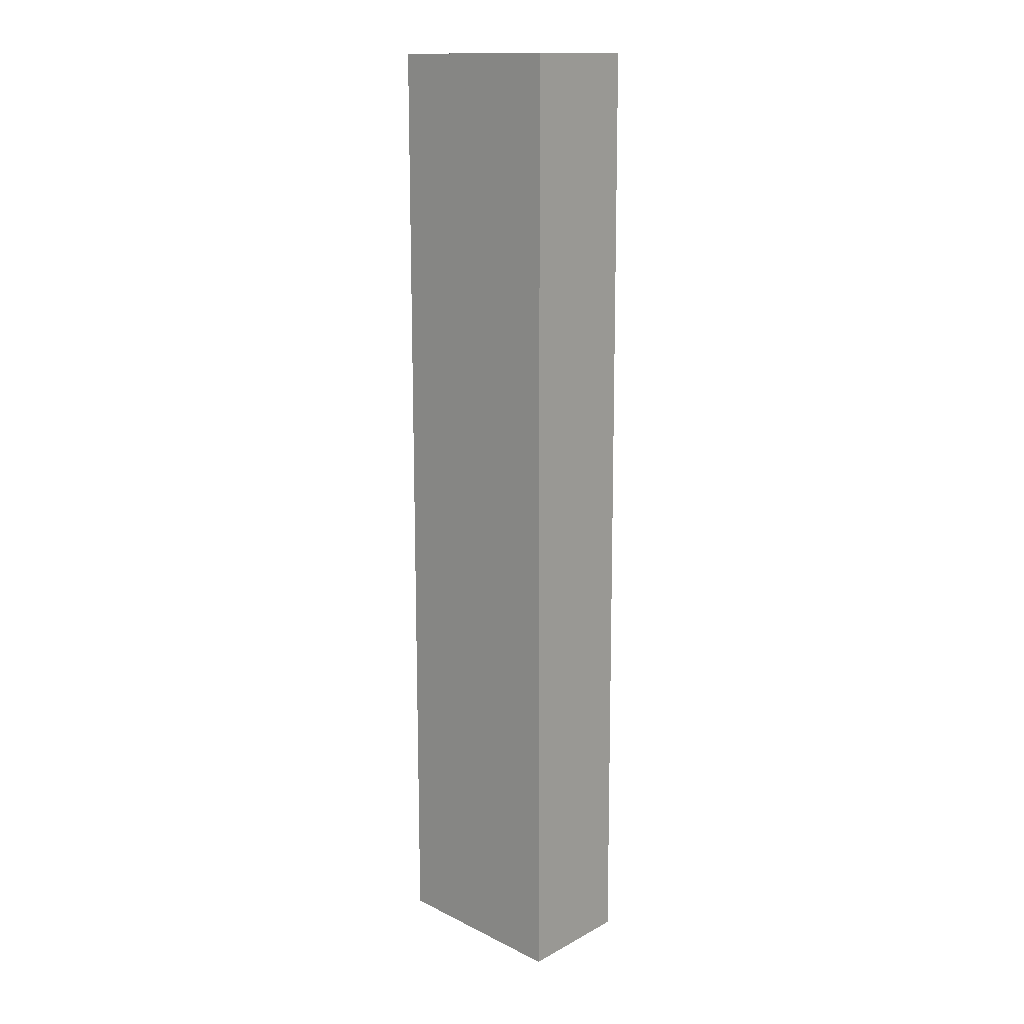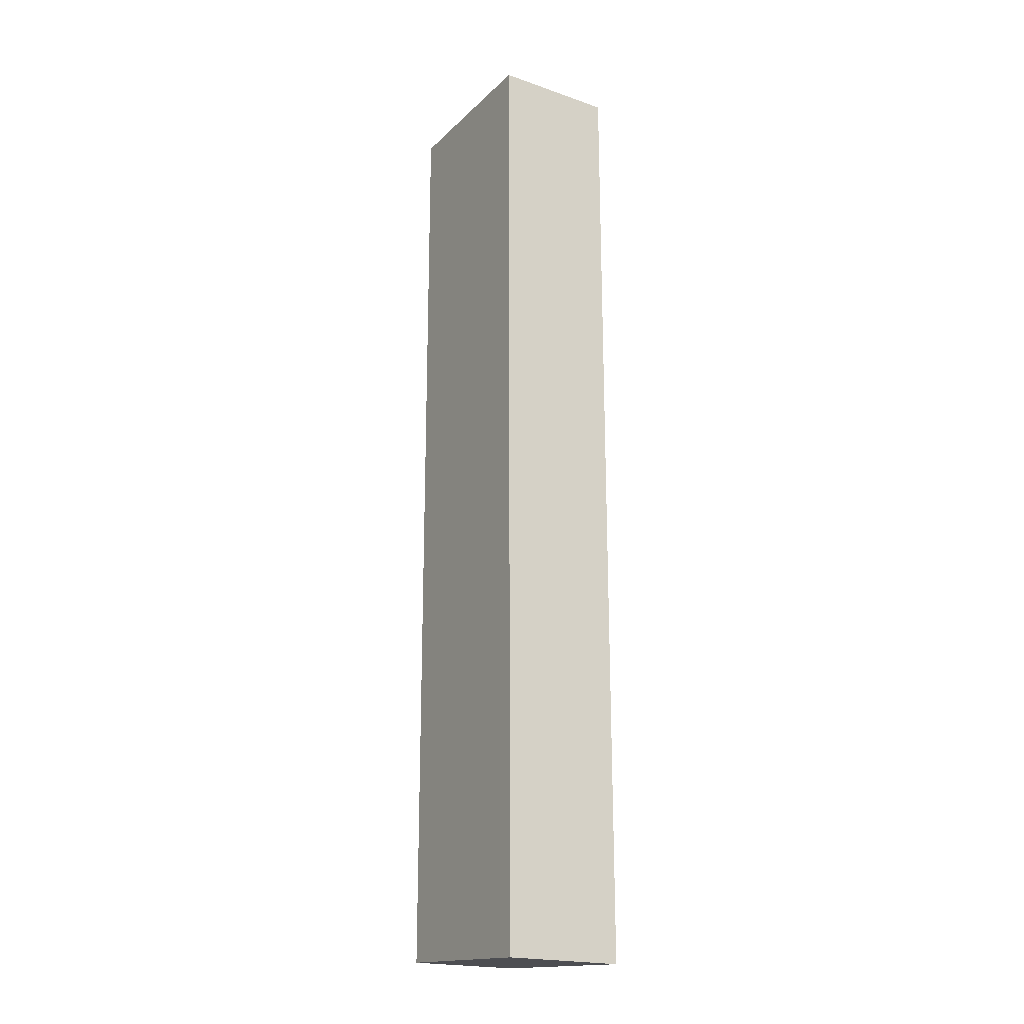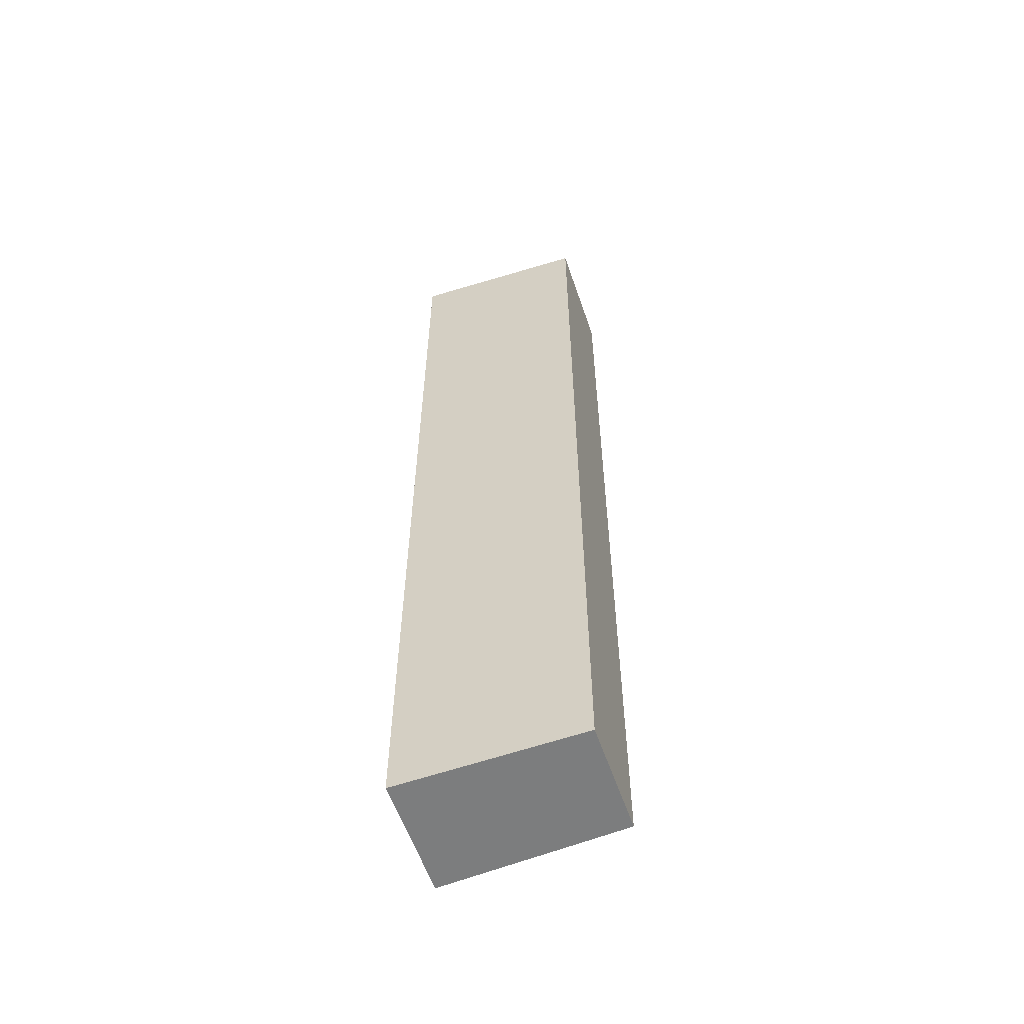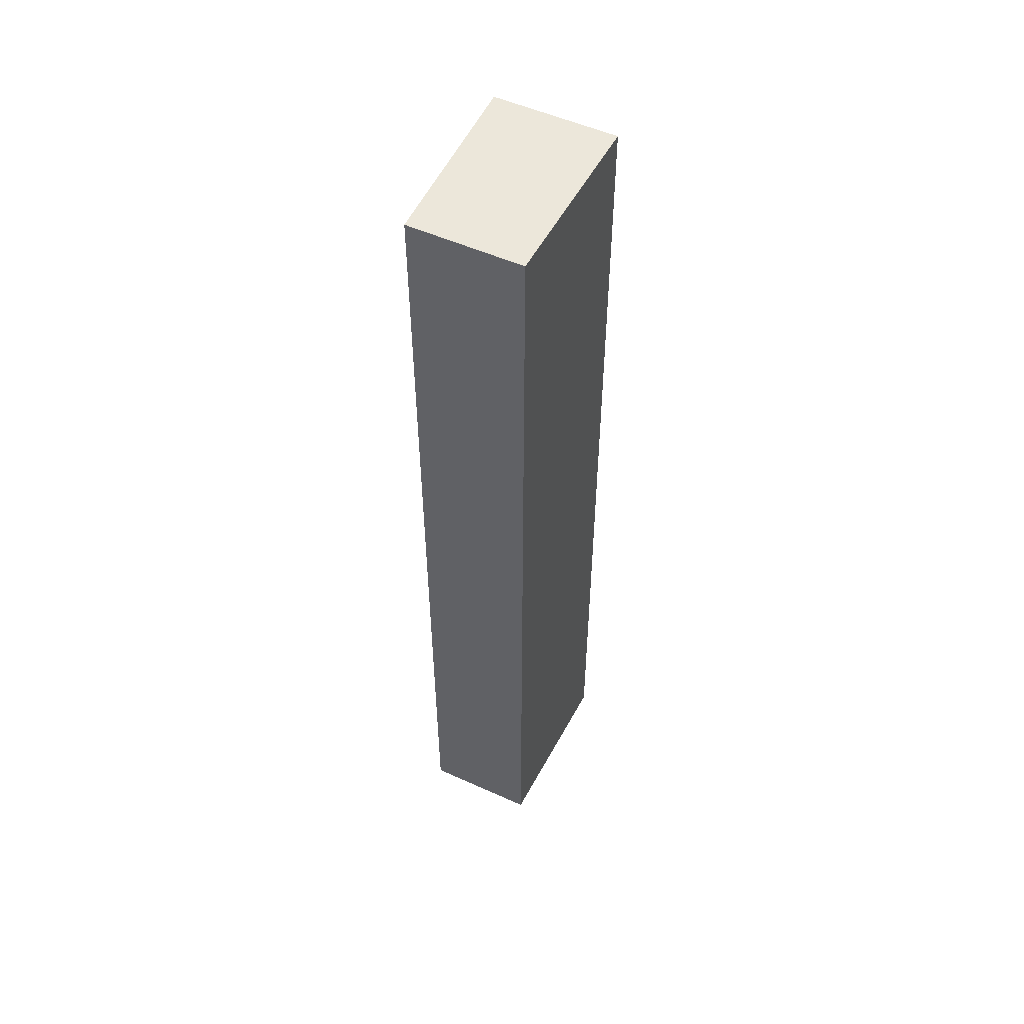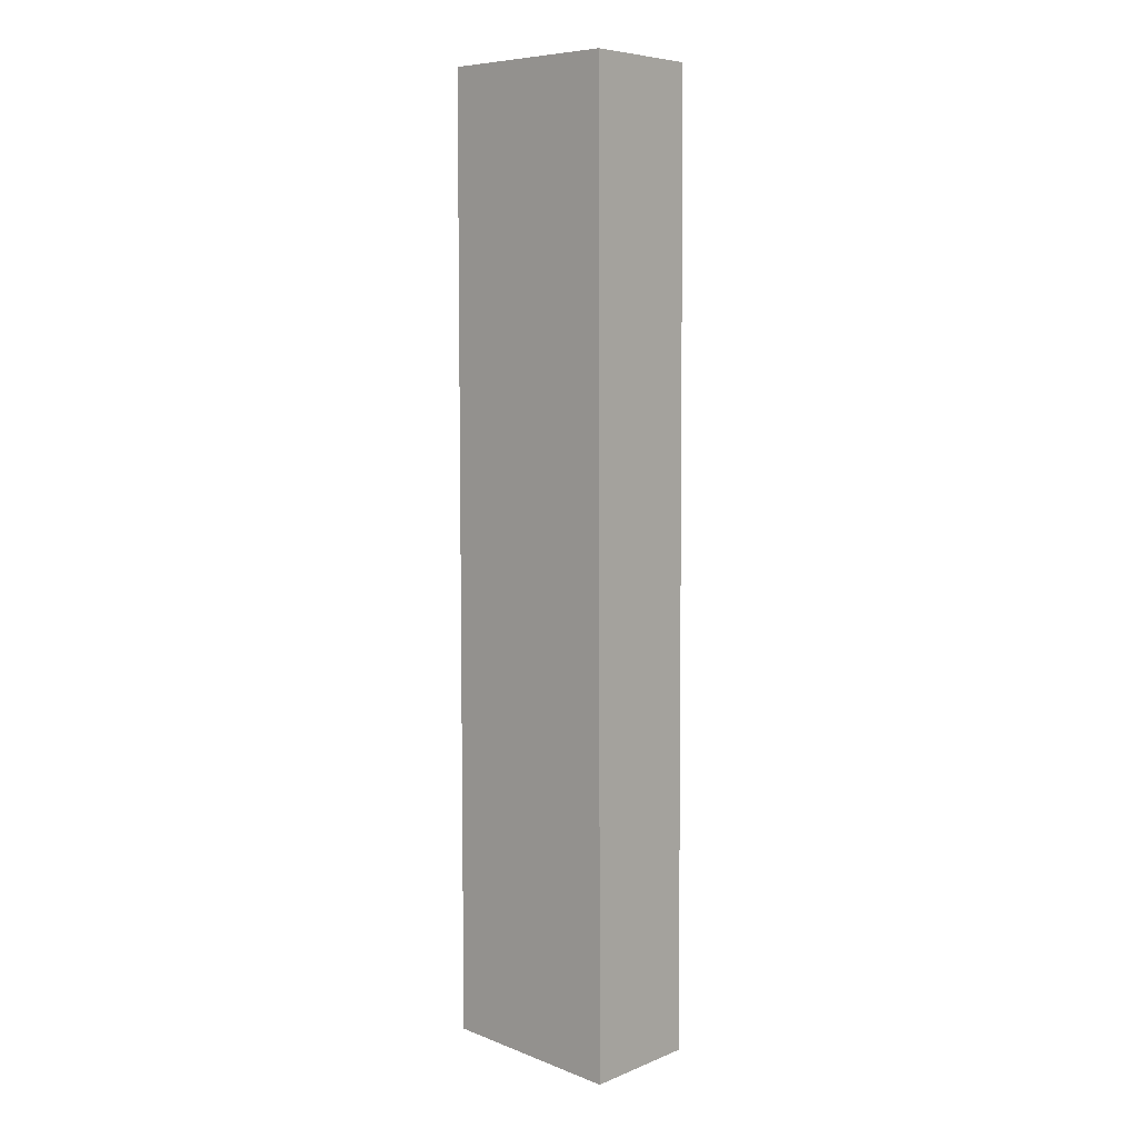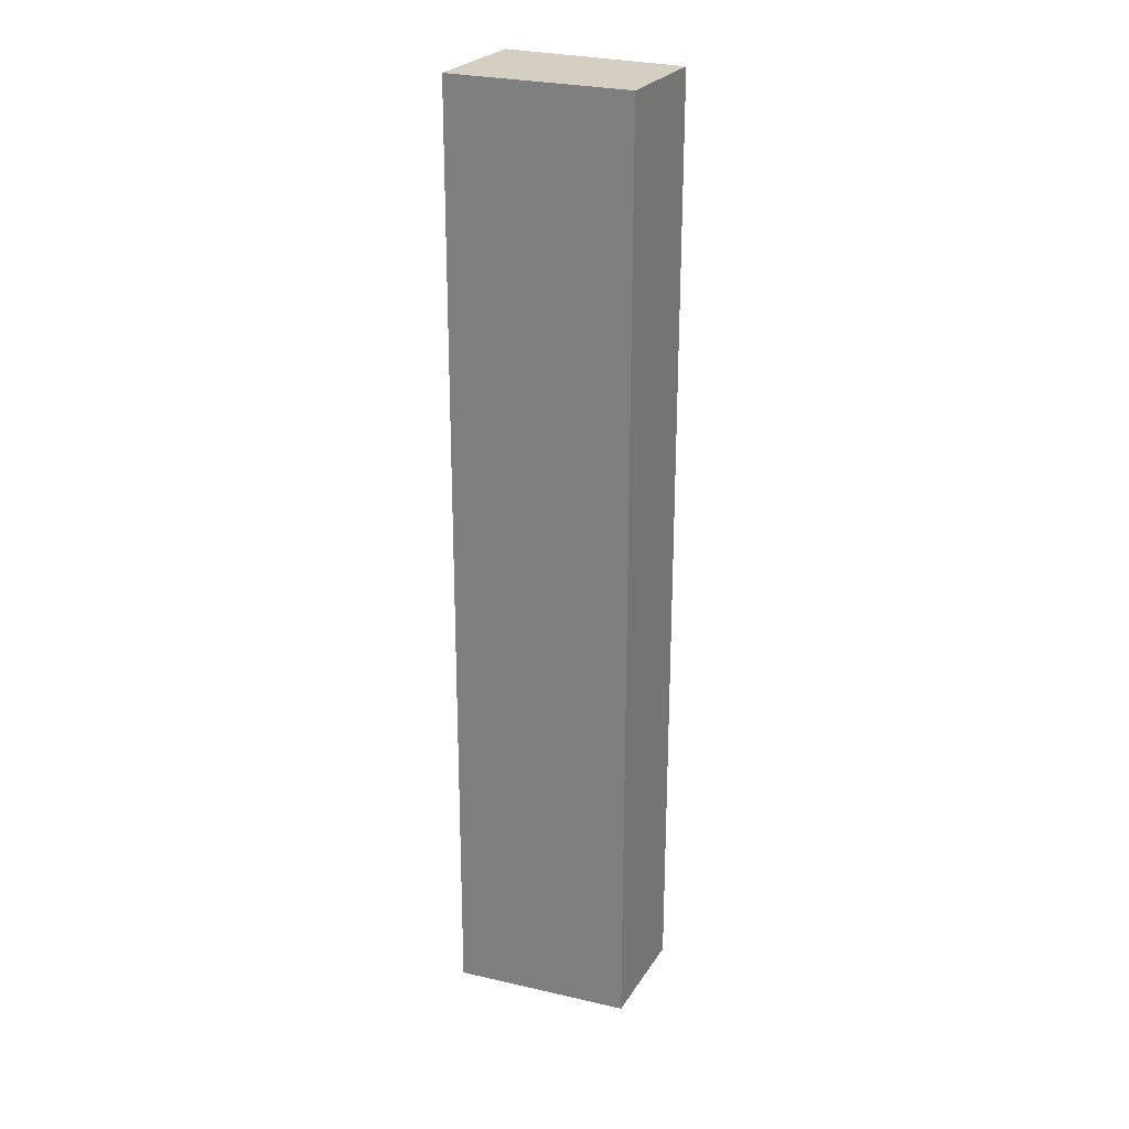
<metadata>
{"format":"obj","ext":"obj","renderer":"f3d","projection":"perspective","resolution":1024,"background":"white","views":[{"elev":14.6,"azim":-138.8,"up":"+Z"},{"elev":-19.8,"azim":-122.6,"up":"+Z"},{"elev":-57.7,"azim":18.8,"up":"+Z"},{"elev":53.0,"azim":115.8,"up":"+Z"},{"elev":6.8,"azim":-138.9,"up":"+Z"},{"elev":25.4,"azim":25.2,"up":"+Z"}]}
</metadata>
<code>
v 0.1513 -0.01083 0.4015
v 0.1513 -0.01083 0.2197
v 0.1513 0.01083 0.2197
v 0.1168 0.01165 0.4015
v 0.1162 -0.01165 0.2178
v 0.1513 0.01083 0.4015
v 0.1168 -0.01165 0.4015
v 0.1162 0.01165 0.2178
f 1 2 3
f 5 3 2
f 6 1 3
f 6 3 4
f 6 4 1
f 7 1 4
f 7 4 5
f 7 5 2
f 7 2 1
f 8 5 4
f 8 4 3
f 8 3 5

</code>
